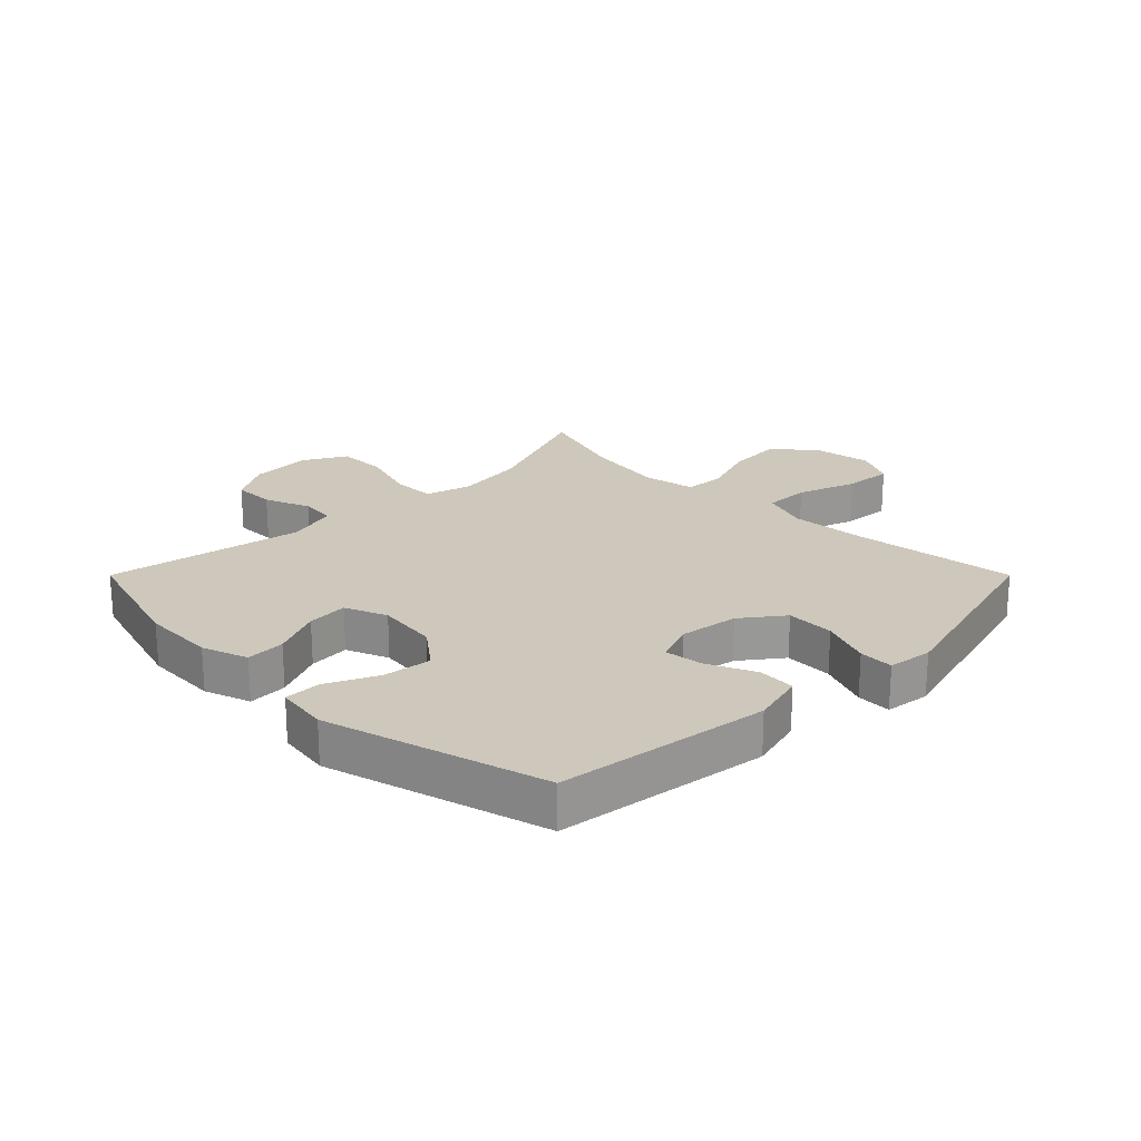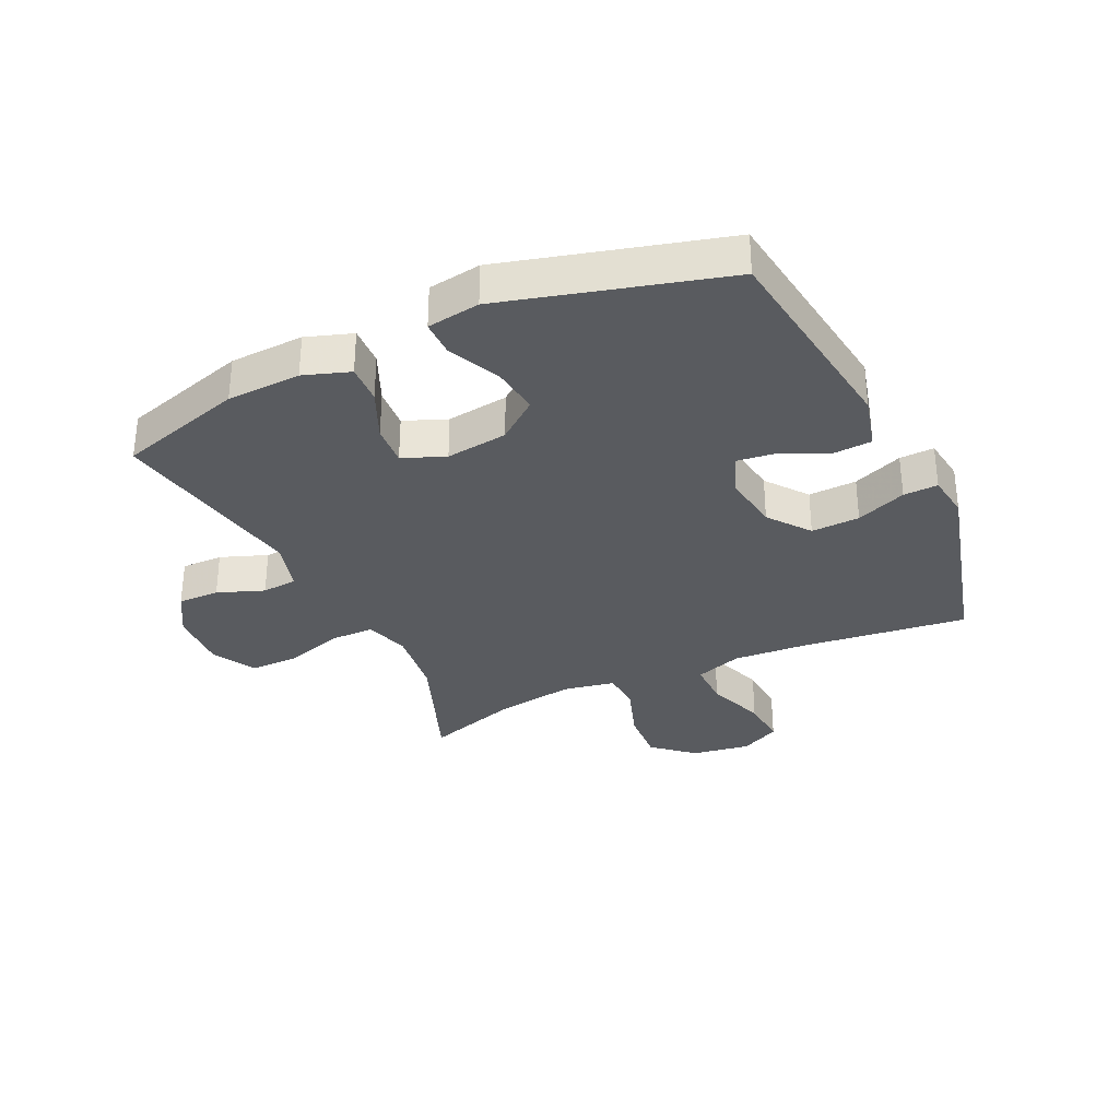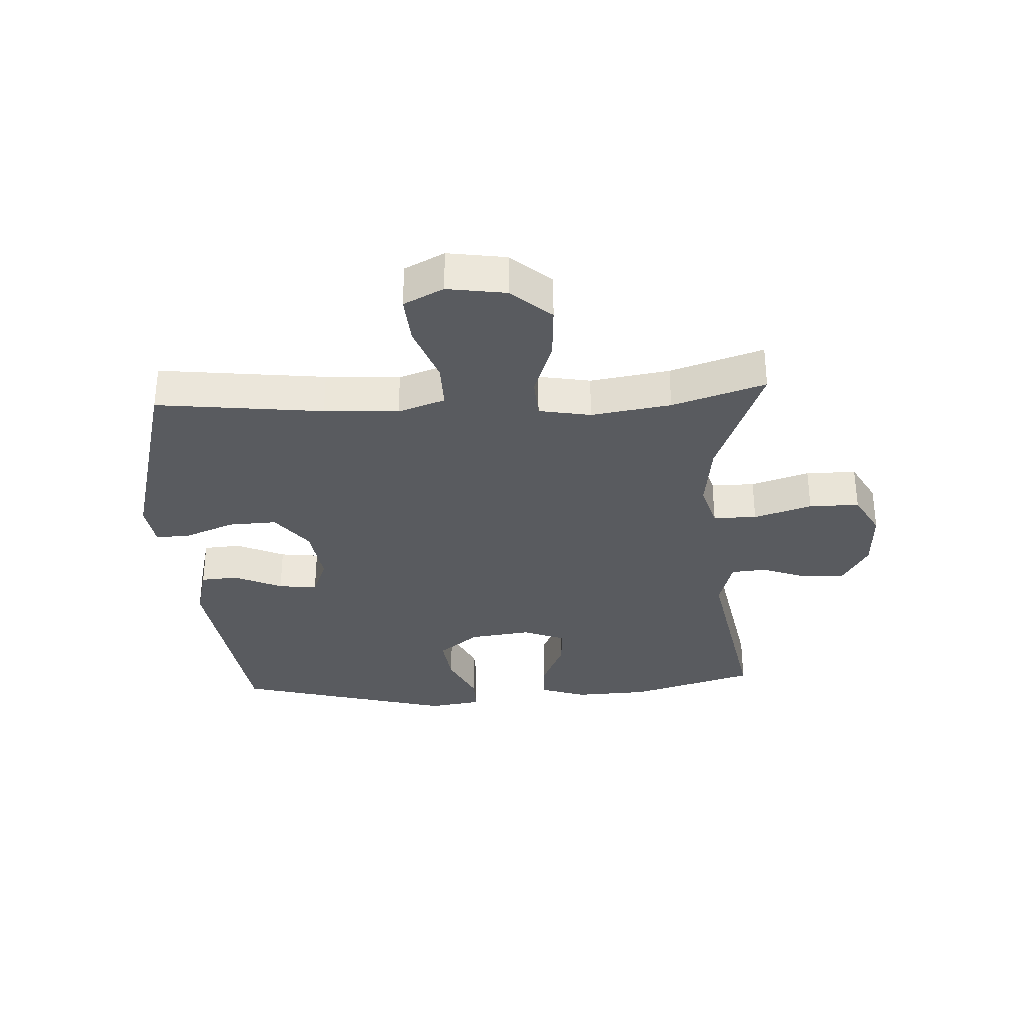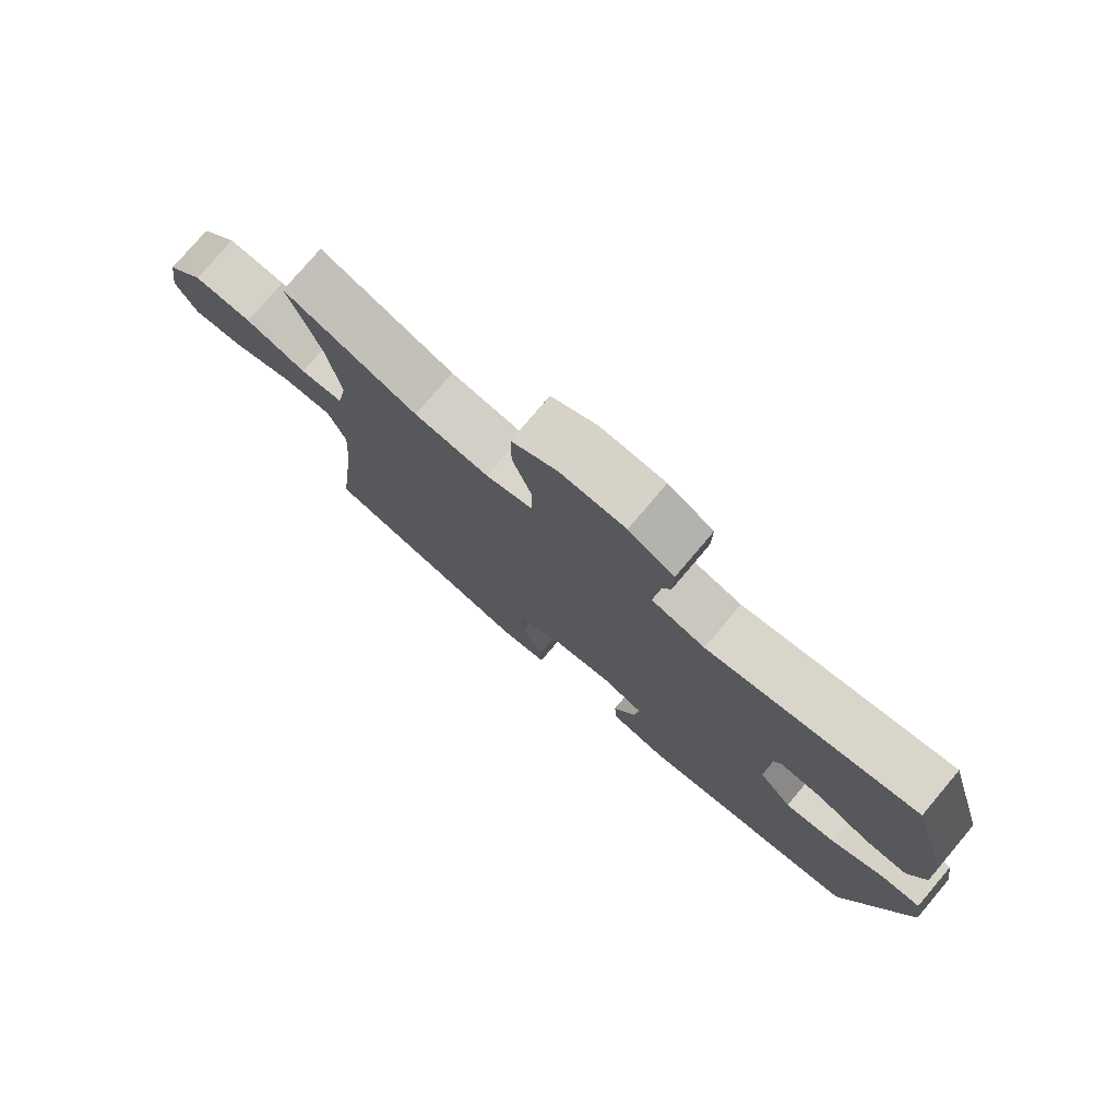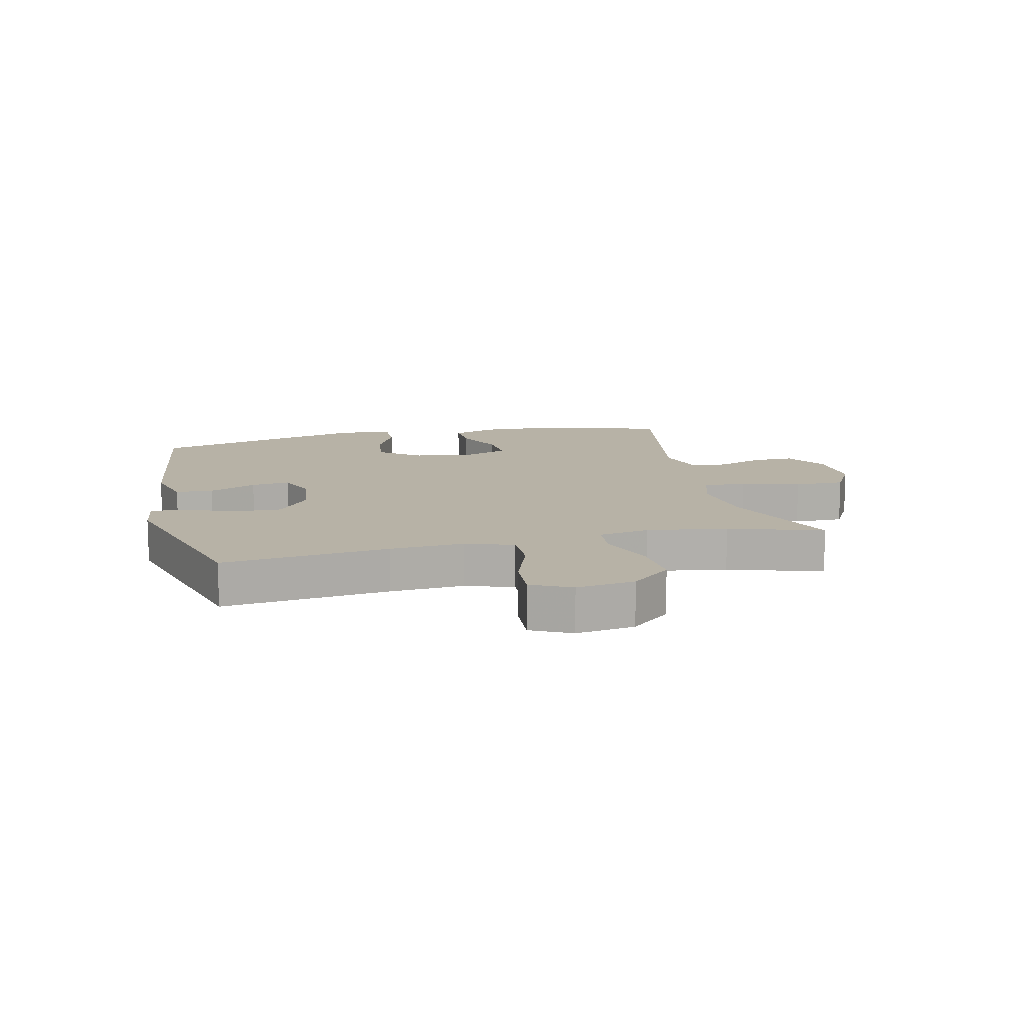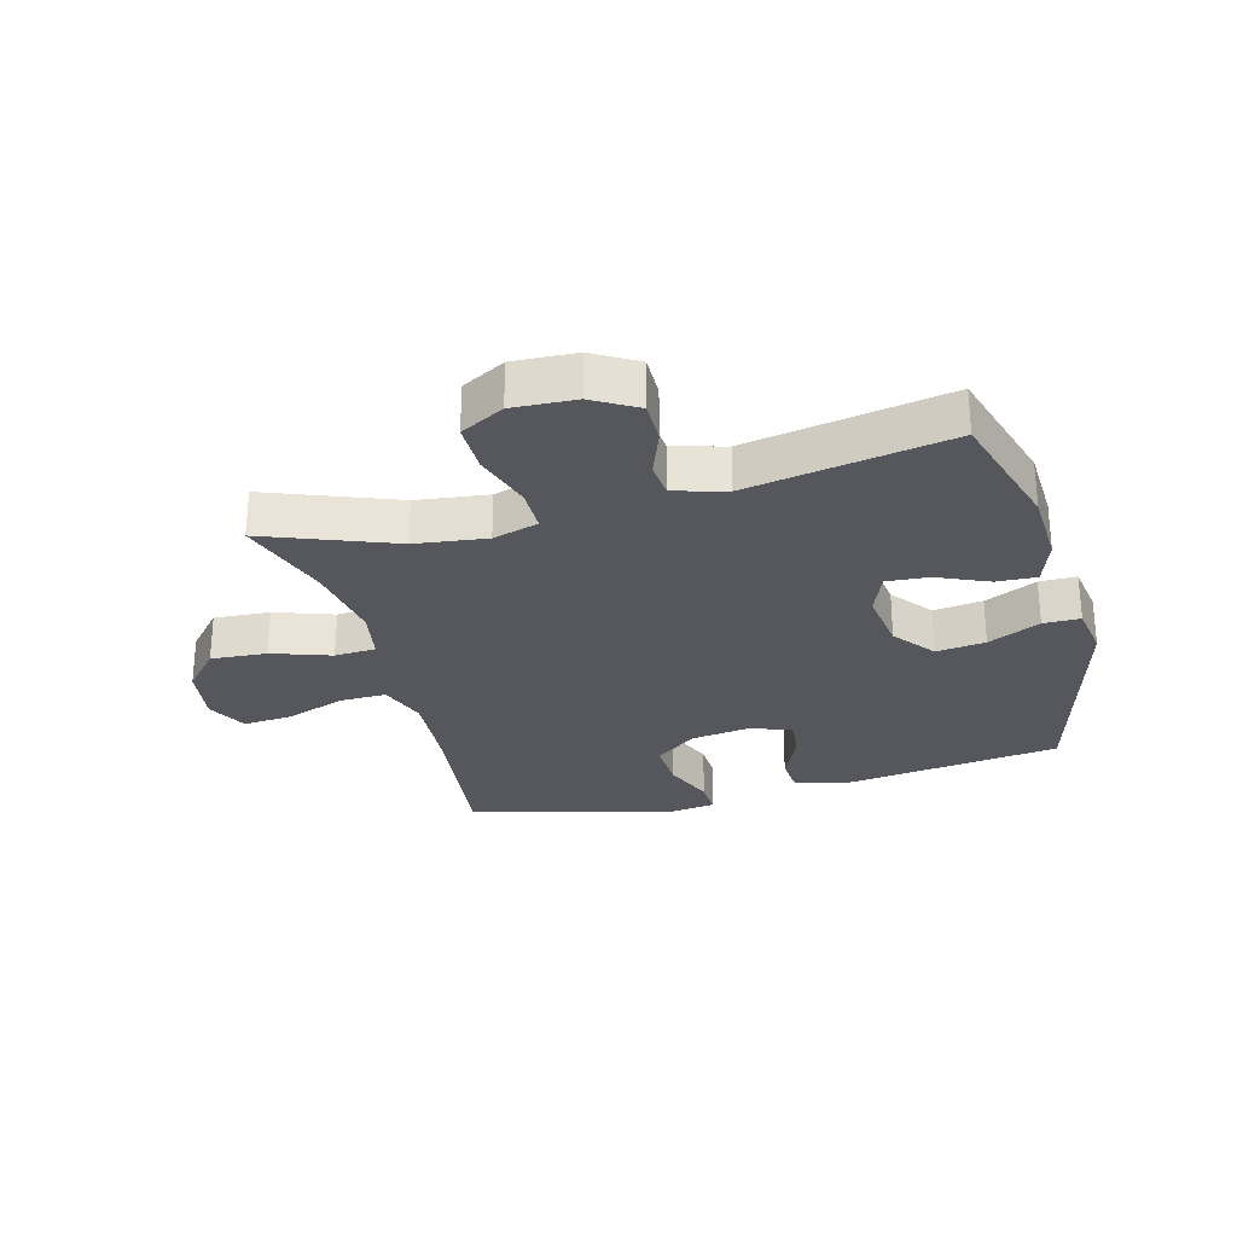
<metadata>
{"format":"obj","ext":"obj","renderer":"f3d","projection":"perspective","resolution":1024,"background":"white","views":[{"elev":22.0,"azim":135.0,"up":"+Y"},{"elev":-32.6,"azim":115.2,"up":"+Y"},{"elev":-32.6,"azim":-86.7,"up":"+Y"},{"elev":77.4,"azim":40.2,"up":"+Z"},{"elev":12.3,"azim":-103.1,"up":"+Y"},{"elev":-27.6,"azim":15.2,"up":"+Y"}]}
</metadata>
<code>
v 0.5 0.07 -0.5
v 0.149 0.07 -0.547
v 0.06 0.07 -0.524
v 0.056 0.07 -0.462
v 0.092 0.07 -0.383
v 0.1 0.07 -0.319
v 0.034 0.07 -0.293
v -0.064 0.07 -0.307
v -0.132 0.07 -0.359
v -0.129 0.07 -0.439
v -0.096 0.07 -0.522
v -0.094 0.07 -0.579
v -0.168 0.07 -0.589
v -0.5 0.07 -0.5
v -0.467 0.07 -0.225
v -0.459 0.07 -0.102
v -0.486 0.07 -0.024
v -0.562 0.07 -0.025
v -0.659 0.07 -0.06
v -0.74 0.07 -0.066
v -0.773 0.07 0
v -0.758 0.07 0.097
v -0.7 0.07 0.163
v -0.609 0.07 0.157
v -0.514 0.07 0.124
v -0.447 0.07 0.128
v -0.431 0.07 0.214
v -0.451 0.07 0.346
v -0.5 0.07 0.5
v -0.291 0.07 0.419
v -0.175 0.07 0.404
v -0.101 0.07 0.426
v -0.1 0.07 0.498
v -0.13 0.07 0.594
v -0.13 0.07 0.677
v -0.059 0.07 0.716
v 0.043 0.07 0.711
v 0.114 0.07 0.669
v 0.113 0.07 0.6
v 0.084 0.07 0.523
v 0.089 0.07 0.465
v 0.173 0.07 0.441
v 0.5 0.07 0.5
v 0.561 0.07 0.292
v 0.566 0.07 0.17
v 0.54 0.07 0.094
v 0.475 0.07 0.097
v 0.392 0.07 0.134
v 0.324 0.07 0.139
v 0.296 0.07 0.069
v 0.309 0.07 -0.033
v 0.361 0.07 -0.1
v 0.441 0.07 -0.09
v 0.526 0.07 -0.05
v 0.586 0.07 -0.05
v 0.599 0.07 -0.137
v 0.5 0 -0.5
v 0.149 0 -0.547
v 0.06 0 -0.524
v 0.056 0 -0.462
v 0.092 0 -0.383
v 0.1 0 -0.319
v 0.034 0 -0.293
v -0.064 0 -0.307
v -0.132 0 -0.359
v -0.129 0 -0.439
v -0.096 0 -0.522
v -0.094 0 -0.579
v -0.168 0 -0.589
v -0.5 0 -0.5
v -0.467 0 -0.225
v -0.459 0 -0.102
v -0.486 0 -0.024
v -0.562 0 -0.025
v -0.659 0 -0.06
v -0.74 0 -0.066
v -0.773 0 0
v -0.758 0 0.097
v -0.7 0 0.163
v -0.609 0 0.157
v -0.514 0 0.124
v -0.447 0 0.128
v -0.431 0 0.214
v -0.451 0 0.346
v -0.5 0 0.5
v -0.291 0 0.419
v -0.175 0 0.404
v -0.101 0 0.426
v -0.1 0 0.498
v -0.13 0 0.594
v -0.13 0 0.677
v -0.059 0 0.716
v 0.043 0 0.711
v 0.114 0 0.669
v 0.113 0 0.6
v 0.084 0 0.523
v 0.089 0 0.465
v 0.173 0 0.441
v 0.5 0 0.5
v 0.561 0 0.292
v 0.566 0 0.17
v 0.54 0 0.094
v 0.475 0 0.097
v 0.392 0 0.134
v 0.324 0 0.139
v 0.296 0 0.069
v 0.309 0 -0.033
v 0.361 0 -0.1
v 0.441 0 -0.09
v 0.526 0 -0.05
v 0.586 0 -0.05
v 0.599 0 -0.137
f 3 4 5
f 2 3 5
f 1 2 5
f 56 1 5
f 55 56 5
f 54 55 5
f 53 54 5
f 52 53 5 6
f 51 52 6 7
f 50 51 7 8
f 49 50 8 9
f 46 47 48
f 45 46 48
f 44 45 48
f 43 44 48
f 42 43 48
f 41 42 48 49
f 38 39 40
f 37 38 40
f 36 37 40
f 35 36 40
f 34 35 40
f 33 34 40
f 32 33 40 41
f 41 49 9
f 32 41 9
f 31 32 9
f 28 29 30
f 31 9 10
f 30 31 10
f 28 30 10
f 27 28 10
f 23 24 25
f 22 23 25
f 21 22 25
f 20 21 25
f 19 20 25
f 18 19 25
f 17 18 25 26
f 16 17 26
f 13 14 15
f 12 13 15
f 11 12 15
f 10 11 15
f 10 15 16
f 10 16 26 27
f 61 60 59
f 61 59 58
f 61 58 57
f 61 57 112
f 61 112 111
f 61 111 110
f 61 110 109
f 62 61 109 108
f 63 62 108 107
f 64 63 107 106
f 65 64 106 105
f 104 103 102
f 104 102 101
f 104 101 100
f 104 100 99
f 104 99 98
f 105 104 98 97
f 96 95 94
f 96 94 93
f 96 93 92
f 96 92 91
f 96 91 90
f 96 90 89
f 97 96 89 88
f 65 105 97
f 65 97 88
f 65 88 87
f 86 85 84
f 66 65 87
f 66 87 86
f 66 86 84
f 66 84 83
f 81 80 79
f 81 79 78
f 81 78 77
f 81 77 76
f 81 76 75
f 81 75 74
f 82 81 74 73
f 82 73 72
f 71 70 69
f 71 69 68
f 71 68 67
f 71 67 66
f 72 71 66
f 83 82 72 66
f 1 57 58 2
f 2 58 59 3
f 3 59 60 4
f 4 60 61 5
f 5 61 62 6
f 6 62 63 7
f 7 63 64 8
f 8 64 65 9
f 9 65 66 10
f 10 66 67 11
f 11 67 68 12
f 12 68 69 13
f 13 69 70 14
f 14 70 71 15
f 15 71 72 16
f 16 72 73 17
f 17 73 74 18
f 18 74 75 19
f 19 75 76 20
f 20 76 77 21
f 21 77 78 22
f 22 78 79 23
f 23 79 80 24
f 24 80 81 25
f 25 81 82 26
f 26 82 83 27
f 27 83 84 28
f 28 84 85 29
f 29 85 86 30
f 30 86 87 31
f 31 87 88 32
f 32 88 89 33
f 33 89 90 34
f 34 90 91 35
f 35 91 92 36
f 36 92 93 37
f 37 93 94 38
f 38 94 95 39
f 39 95 96 40
f 40 96 97 41
f 41 97 98 42
f 42 98 99 43
f 43 99 100 44
f 44 100 101 45
f 45 101 102 46
f 46 102 103 47
f 47 103 104 48
f 48 104 105 49
f 49 105 106 50
f 50 106 107 51
f 51 107 108 52
f 52 108 109 53
f 53 109 110 54
f 54 110 111 55
f 55 111 112 56
f 56 112 57 1

</code>
